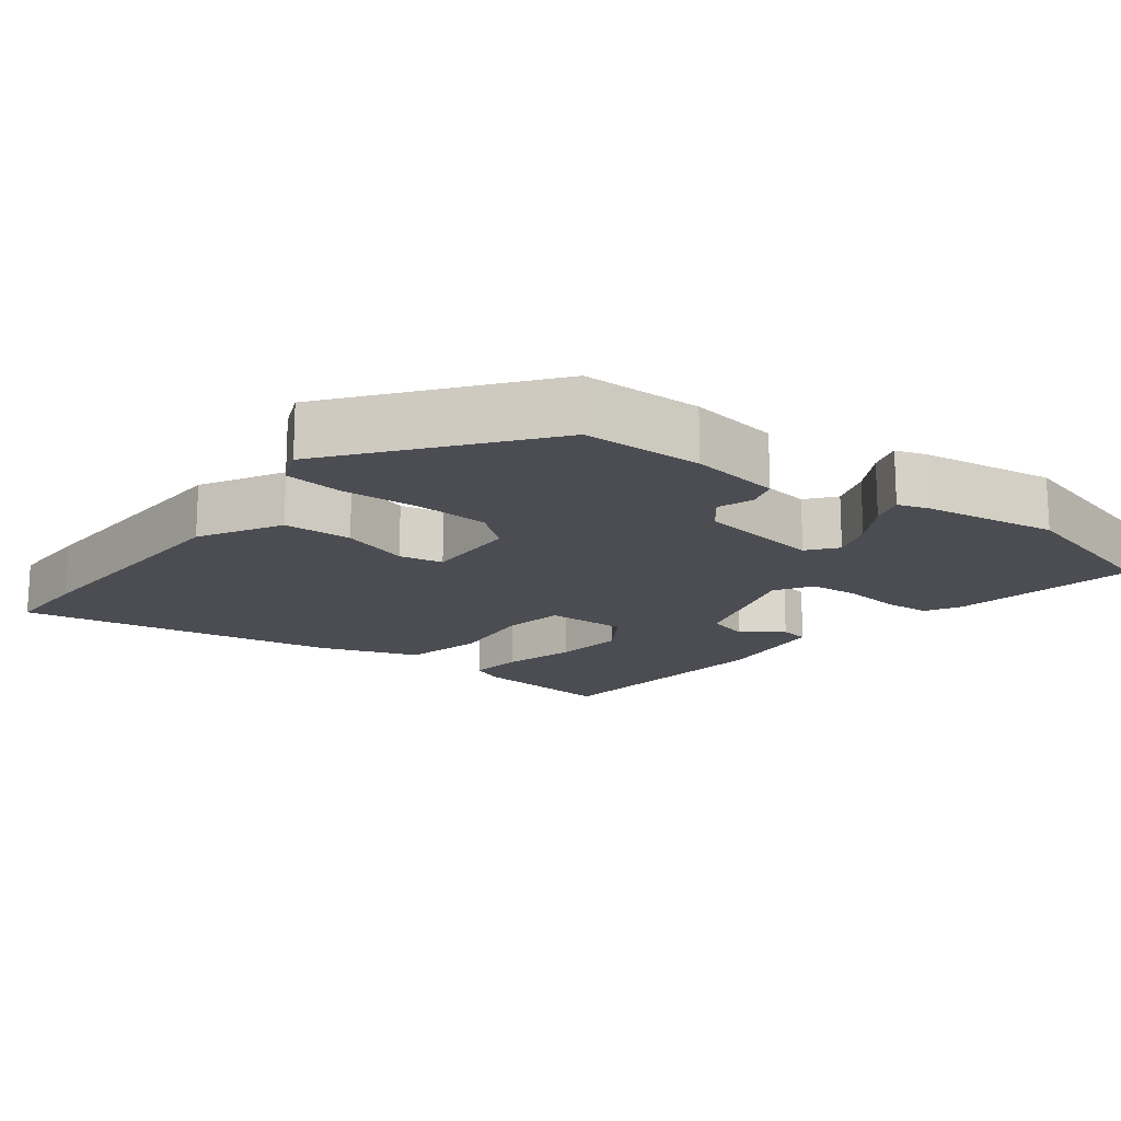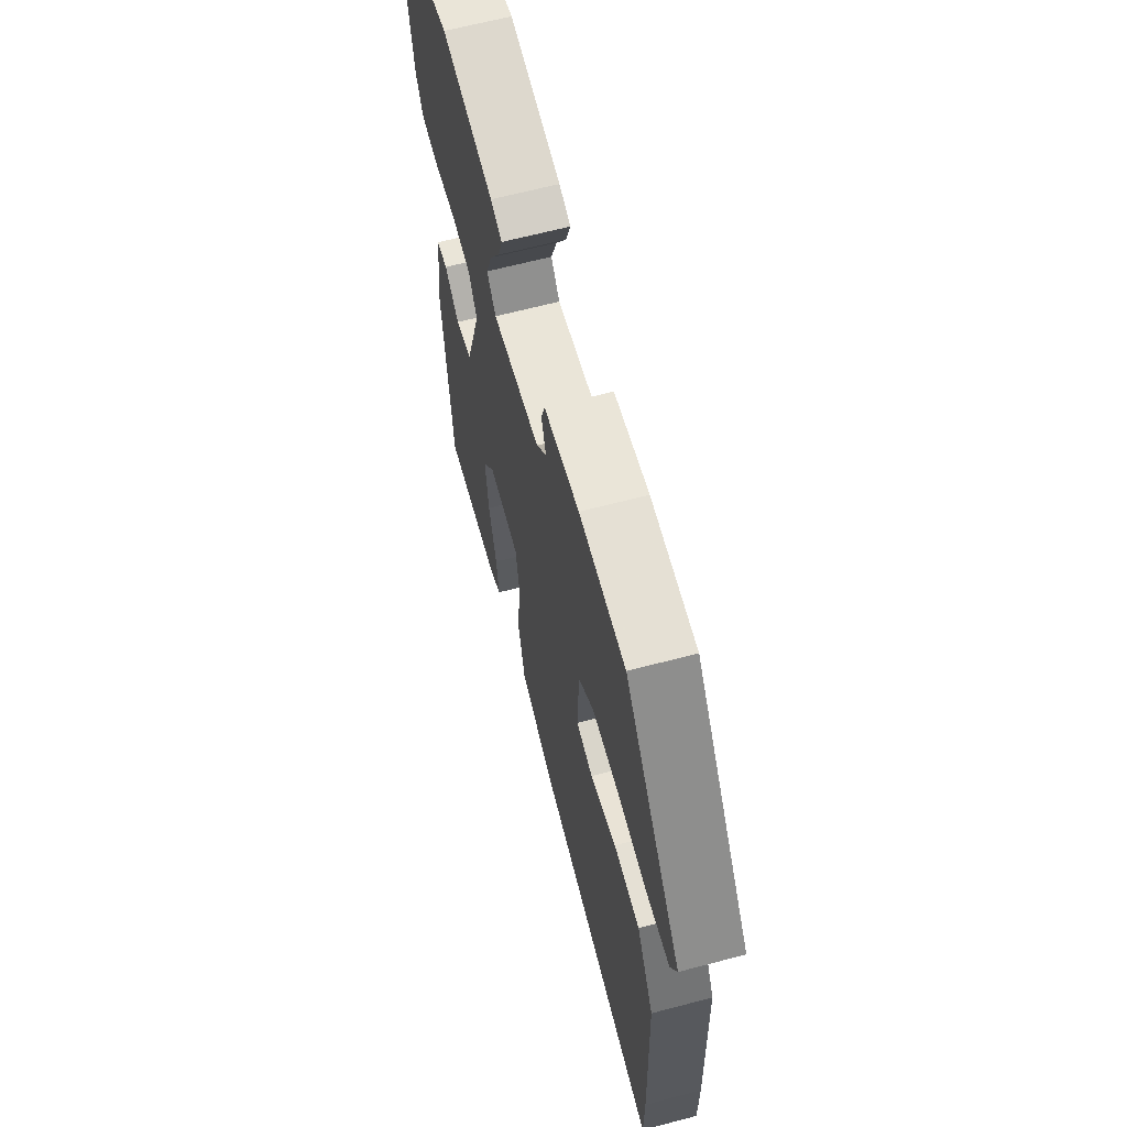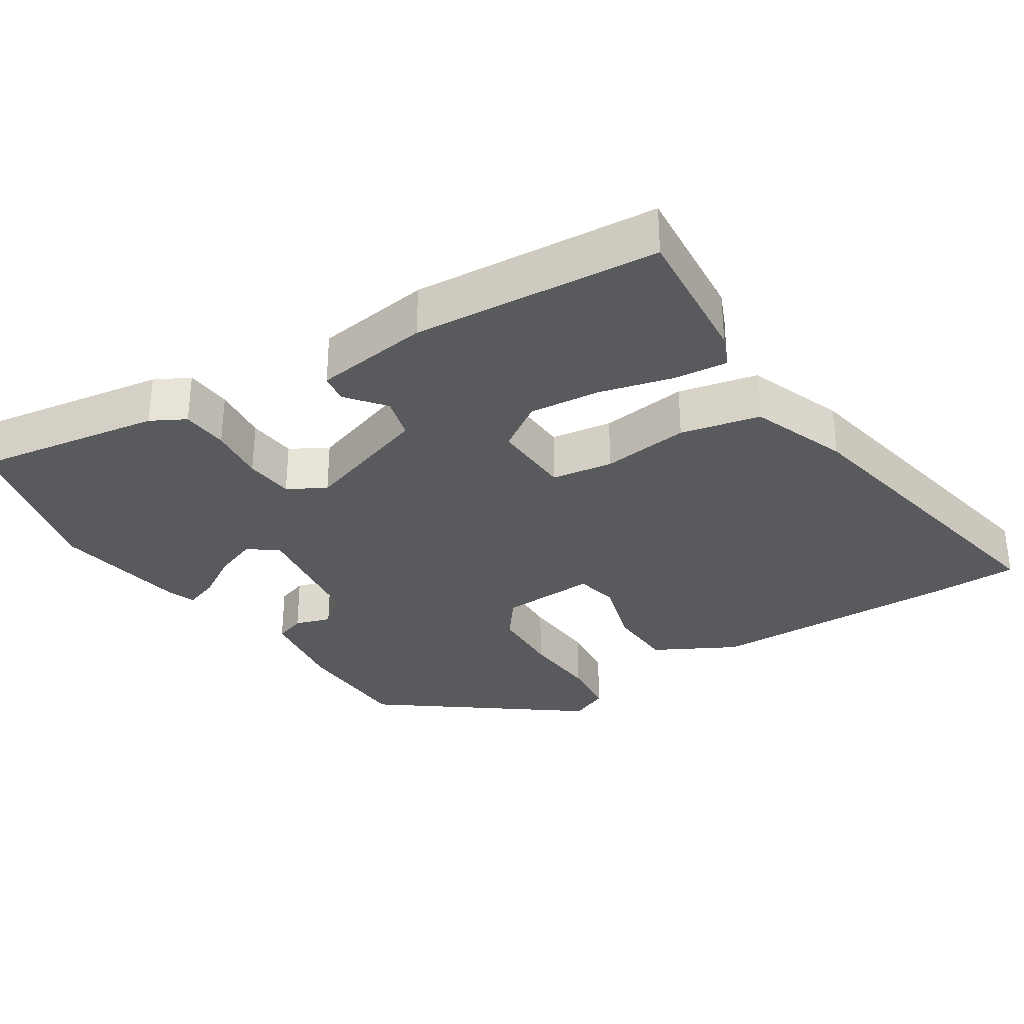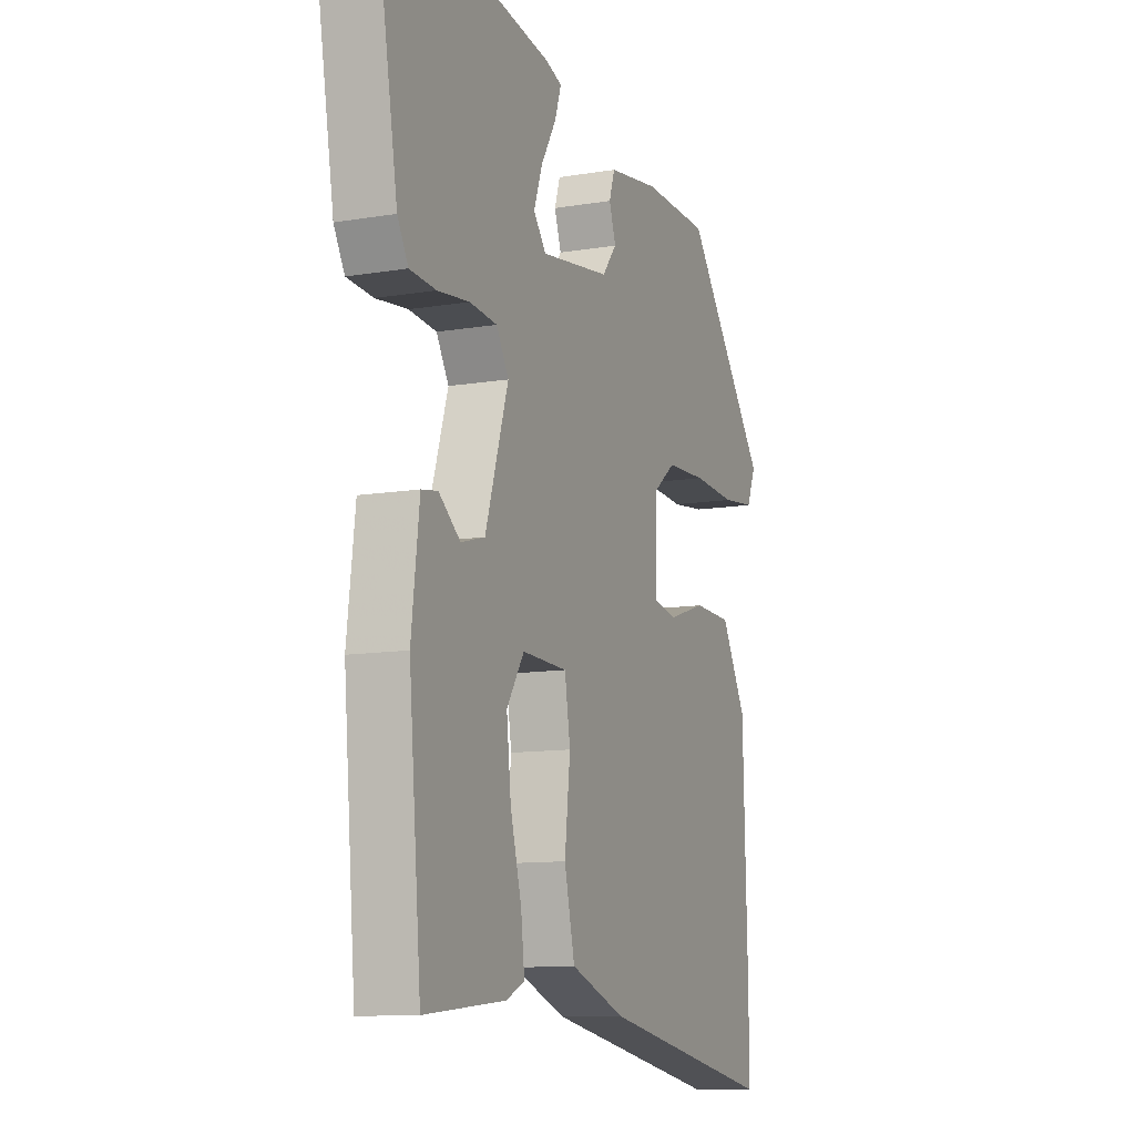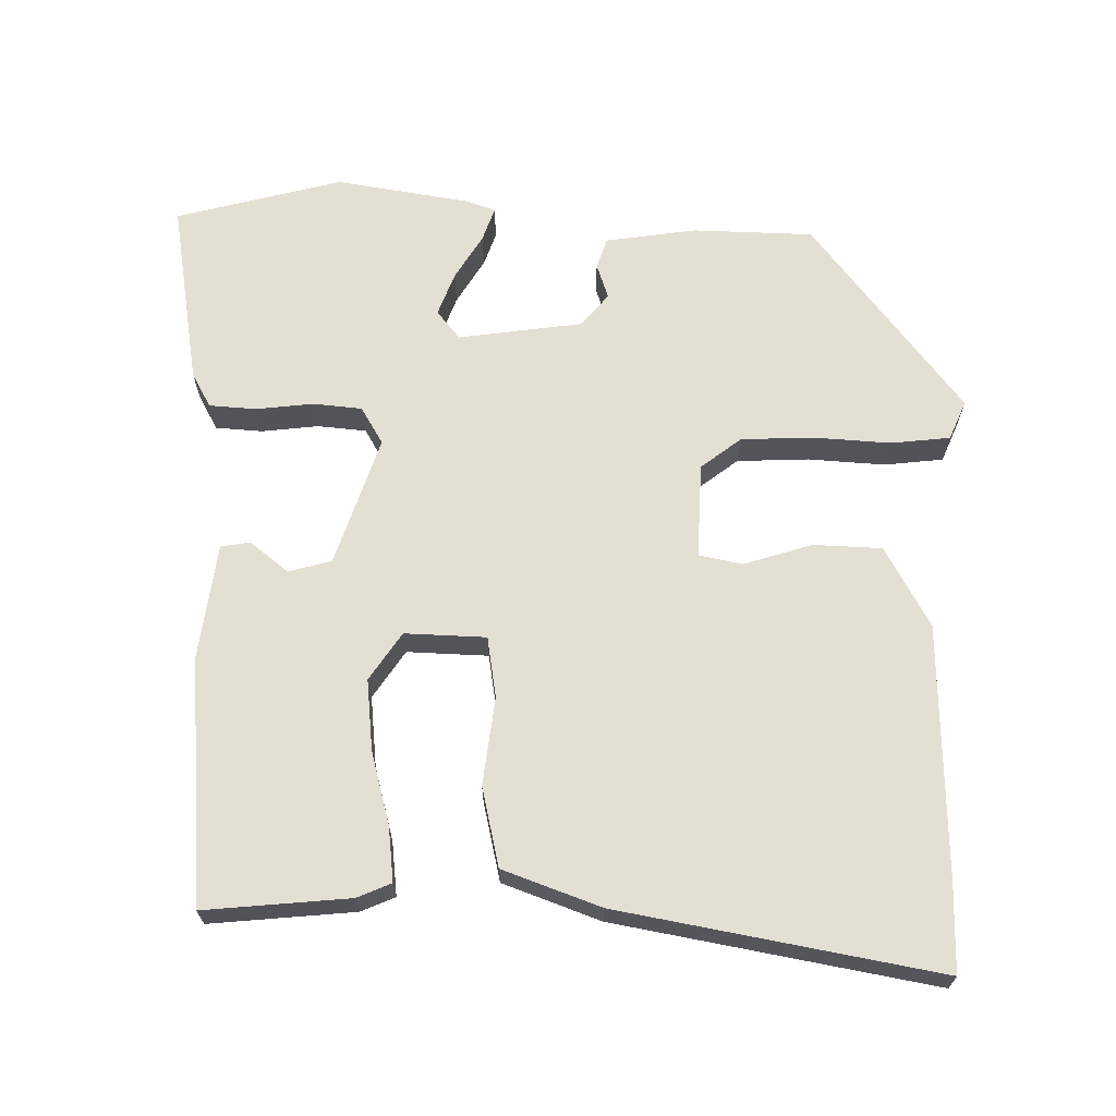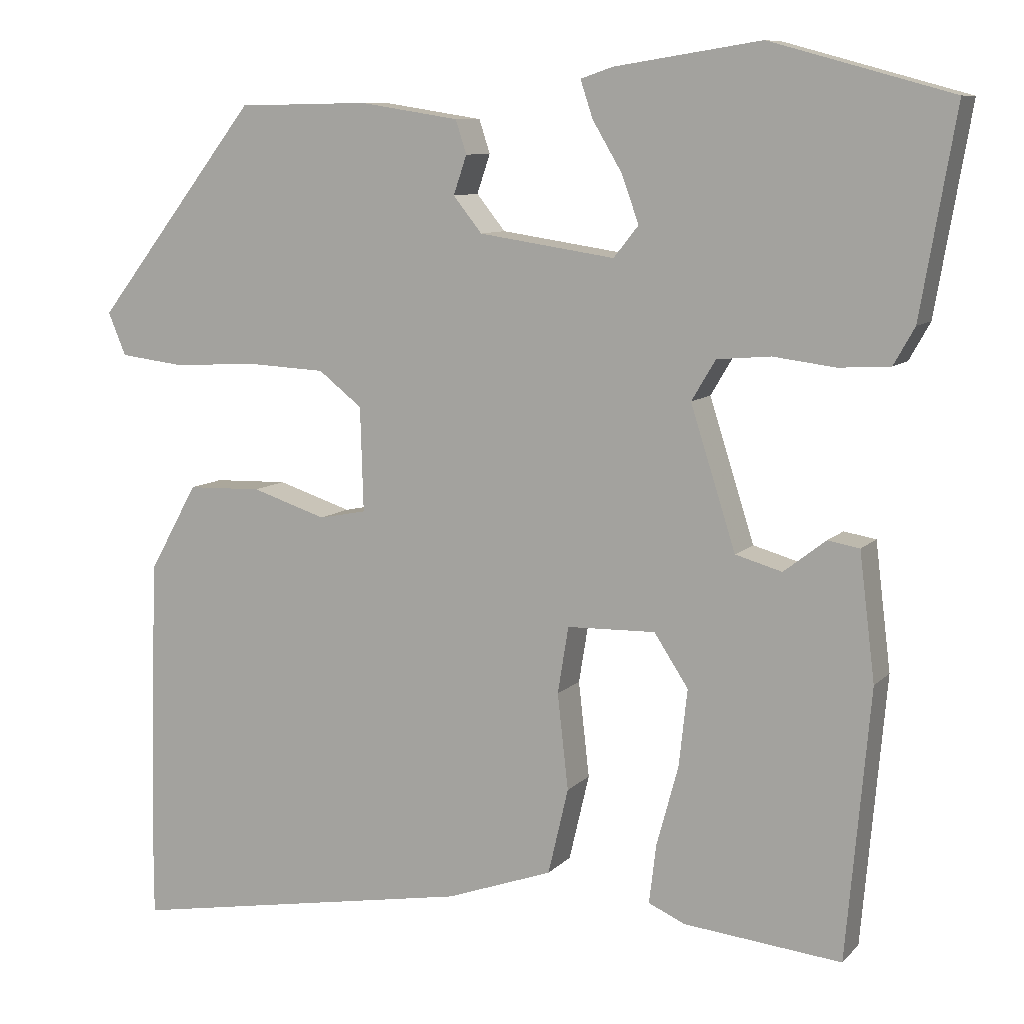
<metadata>
{"format":"obj","ext":"obj","renderer":"f3d","projection":"perspective","resolution":1024,"background":"white","views":[{"elev":-16.3,"azim":-37.5,"up":"+Y"},{"elev":64.3,"azim":-104.9,"up":"+Z"},{"elev":-31.8,"azim":123.5,"up":"+Y"},{"elev":-11.1,"azim":112.4,"up":"+Z"},{"elev":66.7,"azim":-178.7,"up":"+Y"},{"elev":9.1,"azim":23.8,"up":"+Z"}]}
</metadata>
<code>
v 0.471 0.07 -0.558
v 0.268 0.07 -0.537
v 0.221 0.07 -0.516
v 0.23 0.07 -0.44
v 0.258 0.07 -0.338
v 0.269 0.07 -0.238
v 0.225 0.07 -0.171
v 0.111 0.07 -0.174
v 0.097 0.07 -0.26
v 0.111 0.07 -0.383
v 0.085 0.07 -0.494
v -0.052 0.07 -0.543
v -0.5 0.07 -0.621
v -0.5 0.07 -0.497
v -0.489 0.07 -0.144
v -0.426 0.07 -0.031
v -0.33 0.07 -0.028
v -0.234 0.07 -0.059
v -0.173 0.07 -0.047
v -0.177 0.07 0.087
v -0.233 0.07 0.131
v -0.334 0.07 0.136
v -0.443 0.07 0.13
v -0.526 0.07 0.14
v -0.549 0.07 0.195
v -0.338 0.07 0.466
v -0.169 0.07 0.469
v -0.041 0.07 0.449
v -0.027 0.07 0.406
v -0.044 0.07 0.356
v -0.007 0.07 0.31
v 0.168 0.07 0.284
v 0.2 0.07 0.324
v 0.178 0.07 0.385
v 0.14 0.07 0.449
v 0.124 0.07 0.497
v 0.166 0.07 0.511
v 0.354 0.07 0.54
v 0.587 0.07 0.476
v 0.542 0.07 0.215
v 0.515 0.07 0.167
v 0.449 0.07 0.163
v 0.369 0.07 0.173
v 0.3 0.07 0.167
v 0.269 0.07 0.115
v 0.327 0.07 -0.067
v 0.387 0.07 -0.084
v 0.441 0.07 -0.042
v 0.482 0.07 -0.049
v 0.502 0.07 -0.212
v 0.471 0 -0.558
v 0.268 0 -0.537
v 0.221 0 -0.516
v 0.23 0 -0.44
v 0.258 0 -0.338
v 0.269 0 -0.238
v 0.225 0 -0.171
v 0.111 0 -0.174
v 0.097 0 -0.26
v 0.111 0 -0.383
v 0.085 0 -0.494
v -0.052 0 -0.543
v -0.5 0 -0.621
v -0.5 0 -0.497
v -0.489 0 -0.144
v -0.426 0 -0.031
v -0.33 0 -0.028
v -0.234 0 -0.059
v -0.173 0 -0.047
v -0.177 0 0.087
v -0.233 0 0.131
v -0.334 0 0.136
v -0.443 0 0.13
v -0.526 0 0.14
v -0.549 0 0.195
v -0.338 0 0.466
v -0.169 0 0.469
v -0.041 0 0.449
v -0.027 0 0.406
v -0.044 0 0.356
v -0.007 0 0.31
v 0.168 0 0.284
v 0.2 0 0.324
v 0.178 0 0.385
v 0.14 0 0.449
v 0.124 0 0.497
v 0.166 0 0.511
v 0.354 0 0.54
v 0.587 0 0.476
v 0.542 0 0.215
v 0.515 0 0.167
v 0.449 0 0.163
v 0.369 0 0.173
v 0.3 0 0.167
v 0.269 0 0.115
v 0.327 0 -0.067
v 0.387 0 -0.084
v 0.441 0 -0.042
v 0.482 0 -0.049
v 0.502 0 -0.212
f 47 48 49 50
f 46 47 50 1
f 45 46 1
f 40 41 42 43
f 40 43 44
f 39 40 44
f 38 39 44
f 37 38 44 45
f 34 35 36 37
f 33 34 37
f 27 28 29 30
f 27 30 31
f 26 27 31
f 25 26 31
f 22 23 24 25
f 21 22 25 31
f 20 21 31 32
f 15 16 17 18
f 15 18 19
f 14 15 19
f 13 14 19
f 12 13 19
f 9 10 11 12
f 8 9 12 19
f 7 8 19 20
f 2 3 4 5
f 2 5 6
f 1 2 6
f 45 1 6
f 33 37 45
f 32 33 45 6
f 7 20 32
f 6 7 32
f 100 99 98 97
f 51 100 97 96
f 51 96 95
f 93 92 91 90
f 94 93 90
f 94 90 89
f 94 89 88
f 95 94 88 87
f 87 86 85 84
f 87 84 83
f 80 79 78 77
f 81 80 77
f 81 77 76
f 81 76 75
f 75 74 73 72
f 81 75 72 71
f 82 81 71 70
f 68 67 66 65
f 69 68 65
f 69 65 64
f 69 64 63
f 69 63 62
f 62 61 60 59
f 69 62 59 58
f 70 69 58 57
f 55 54 53 52
f 56 55 52
f 56 52 51
f 56 51 95
f 95 87 83
f 56 95 83 82
f 82 70 57
f 82 57 56
f 1 51 52 2
f 2 52 53 3
f 3 53 54 4
f 4 54 55 5
f 5 55 56 6
f 6 56 57 7
f 7 57 58 8
f 8 58 59 9
f 9 59 60 10
f 10 60 61 11
f 11 61 62 12
f 12 62 63 13
f 13 63 64 14
f 14 64 65 15
f 15 65 66 16
f 16 66 67 17
f 17 67 68 18
f 18 68 69 19
f 19 69 70 20
f 20 70 71 21
f 21 71 72 22
f 22 72 73 23
f 23 73 74 24
f 24 74 75 25
f 25 75 76 26
f 26 76 77 27
f 27 77 78 28
f 28 78 79 29
f 29 79 80 30
f 30 80 81 31
f 31 81 82 32
f 32 82 83 33
f 33 83 84 34
f 34 84 85 35
f 35 85 86 36
f 36 86 87 37
f 37 87 88 38
f 38 88 89 39
f 39 89 90 40
f 40 90 91 41
f 41 91 92 42
f 42 92 93 43
f 43 93 94 44
f 44 94 95 45
f 45 95 96 46
f 46 96 97 47
f 47 97 98 48
f 48 98 99 49
f 49 99 100 50
f 50 100 51 1

</code>
